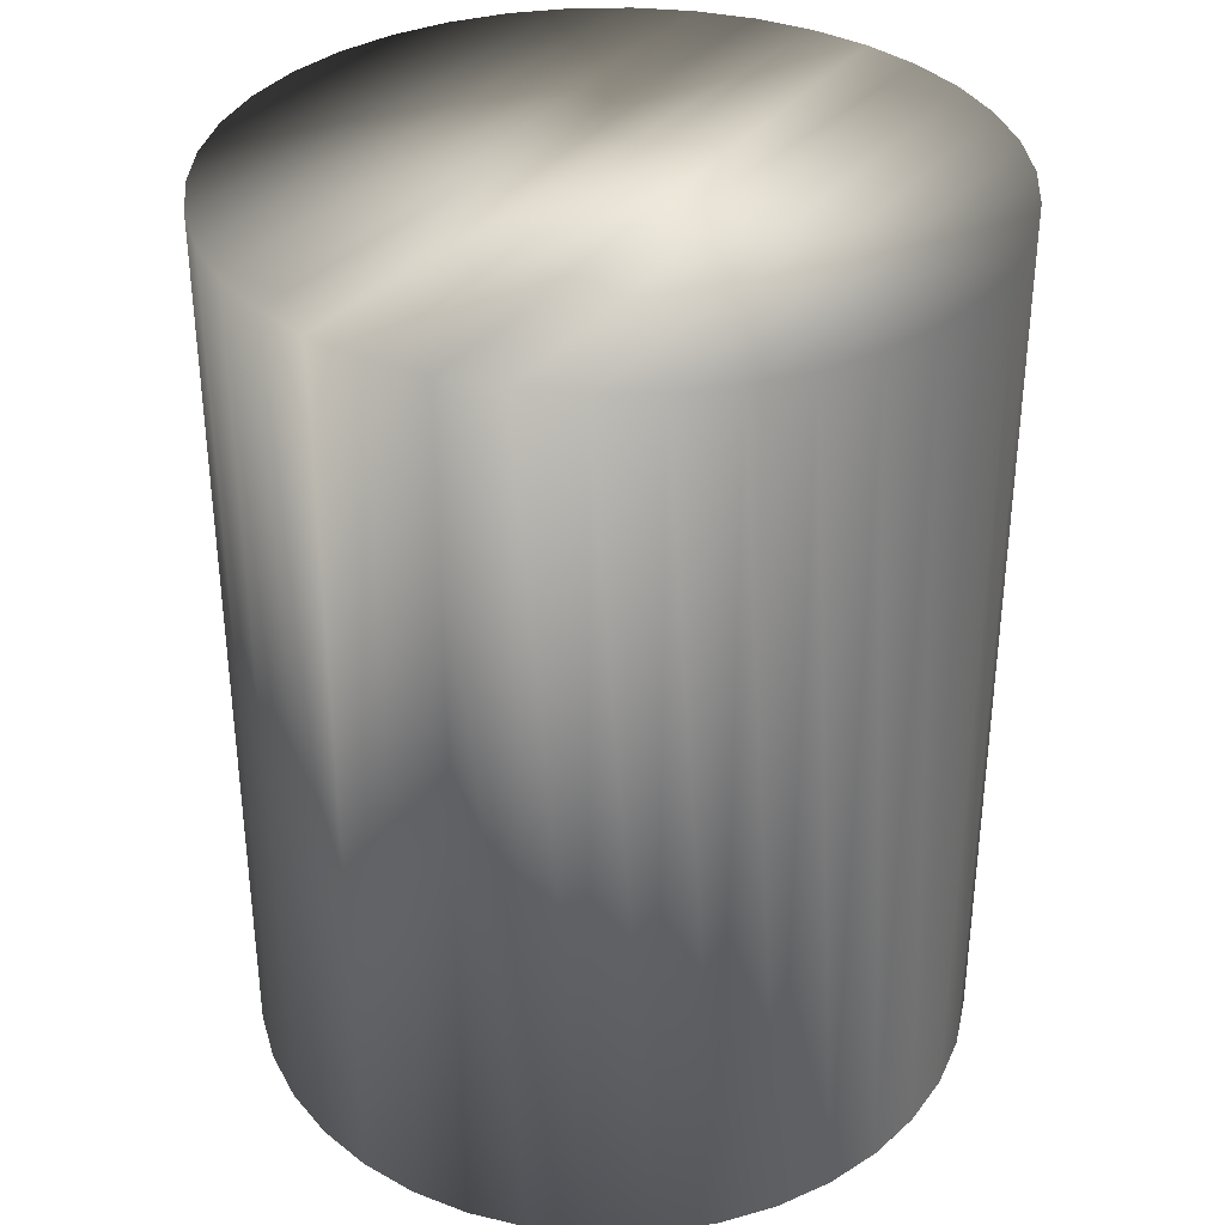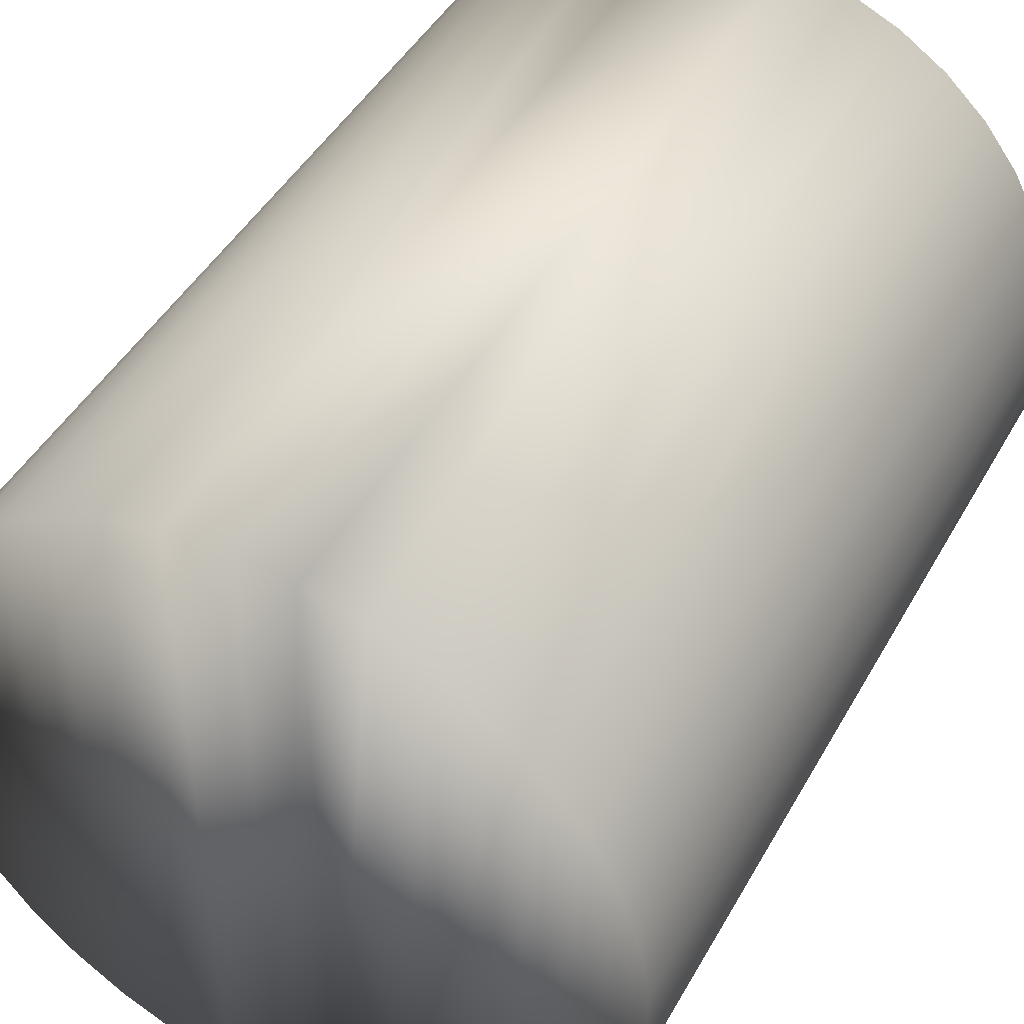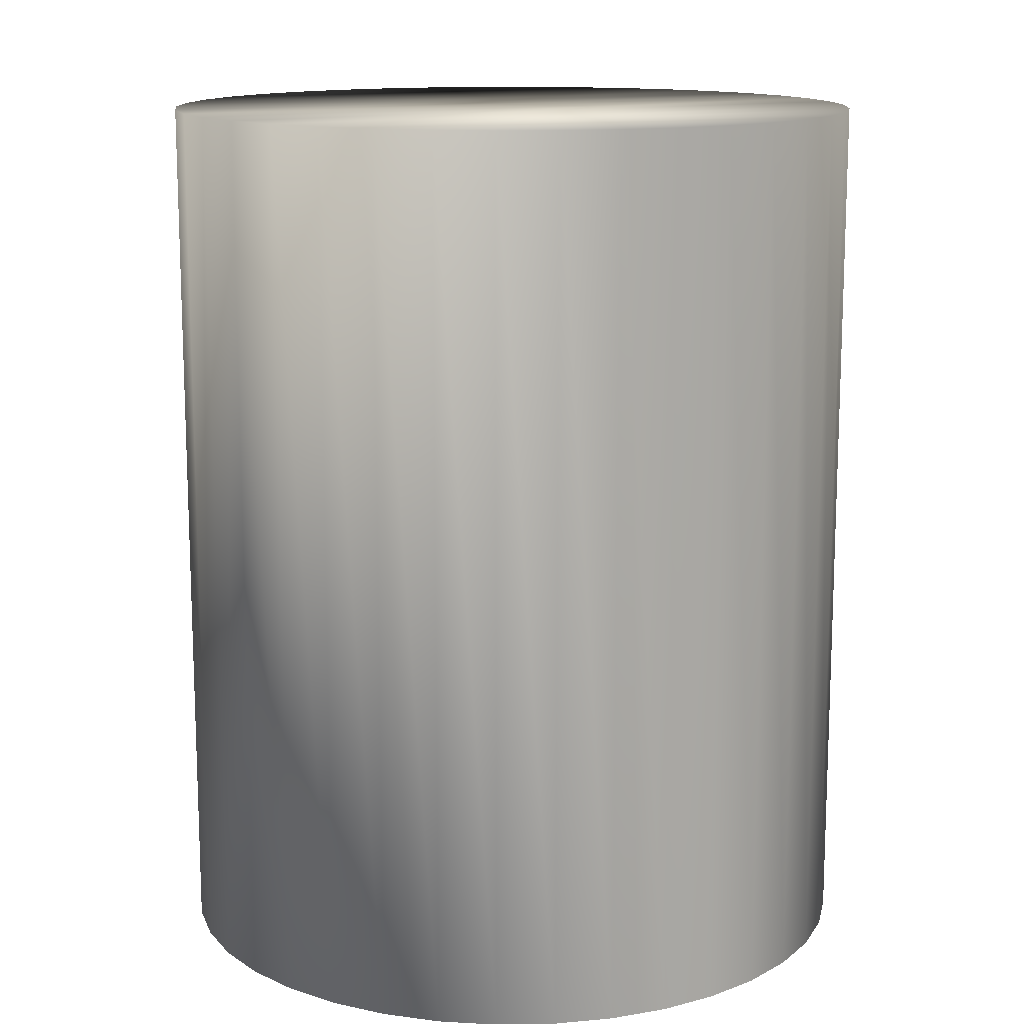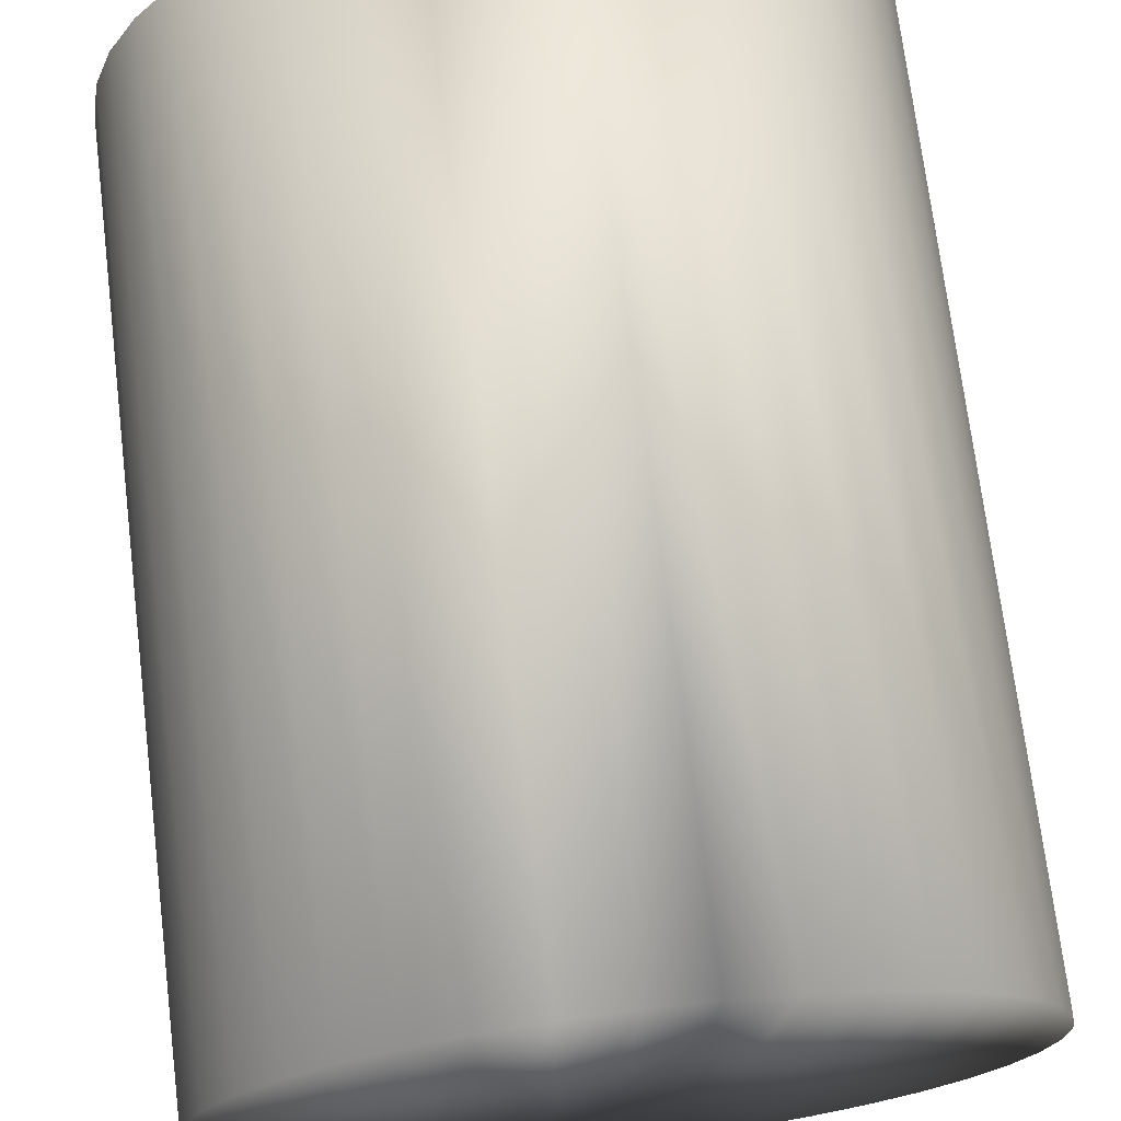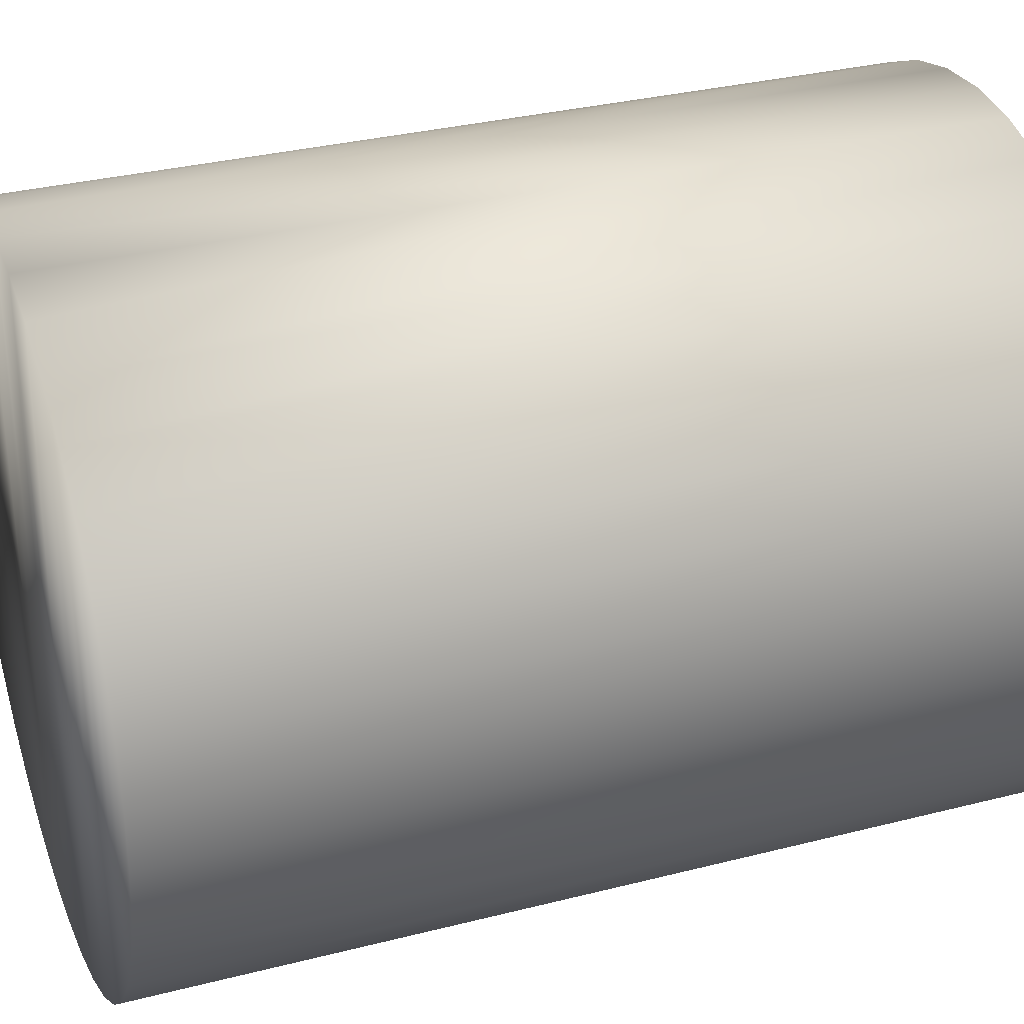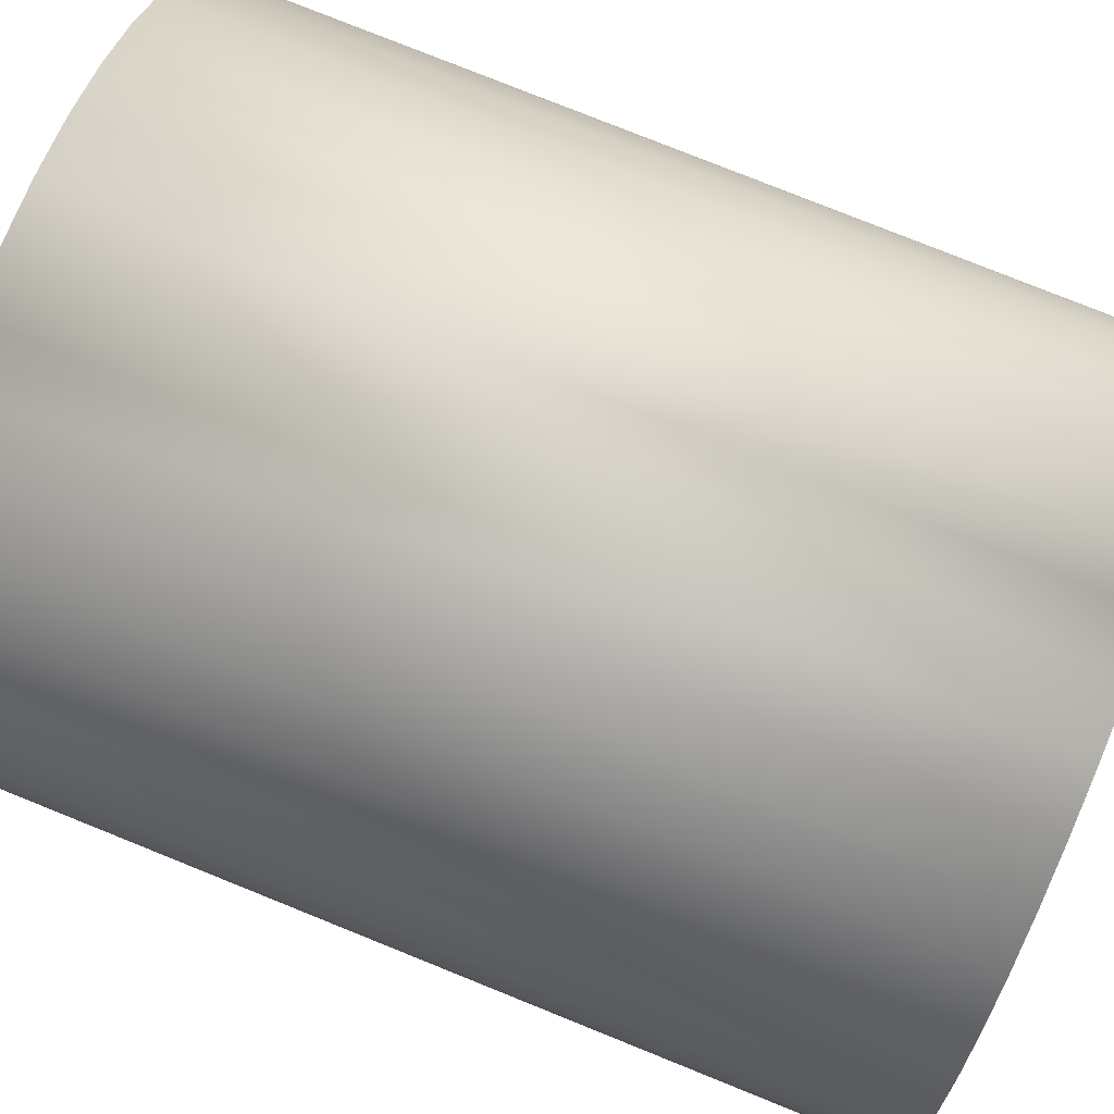
<metadata>
{"format":"obj","ext":"obj","renderer":"f3d","projection":"perspective","resolution":1024,"background":"white","views":[{"elev":35.1,"azim":-148.5,"up":"+Y"},{"elev":45.3,"azim":-152.2,"up":"+Z"},{"elev":13.5,"azim":-120.7,"up":"+Y"},{"elev":71.8,"azim":-7.0,"up":"+Z"},{"elev":32.0,"azim":-109.8,"up":"+Z"},{"elev":78.7,"azim":111.9,"up":"+Z"}]}
</metadata>
<code>
v 1.619 34.54 -112.8
v 1.619 34.54 -112.2
v 1.565 34.54 -112.8
v 1.565 34.54 -112.2
v 1.512 34.54 -112.8
v 1.512 34.54 -112.2
v 1.46 34.54 -112.8
v 1.46 34.54 -112.2
v 1.412 34.54 -112.7
v 1.412 34.54 -112.2
v 1.369 34.54 -112.7
v 1.369 34.54 -112.3
v 1.333 34.54 -112.7
v 1.333 34.54 -112.3
v 1.304 34.54 -112.6
v 1.304 34.54 -112.4
v 1.285 34.54 -112.6
v 1.285 34.54 -112.4
v 1.275 34.54 -112.5
v 1.275 34.54 -112.5
v 1.671 34.54 -112.2
v 1.671 34.54 -112.8
v 1.719 34.54 -112.2
v 1.719 34.54 -112.7
v 1.762 34.54 -112.3
v 1.762 34.54 -112.7
v 1.798 34.54 -112.3
v 1.798 34.54 -112.7
v 1.827 34.54 -112.4
v 1.827 34.54 -112.6
v 1.846 34.54 -112.4
v 1.846 34.54 -112.6
v 1.856 34.54 -112.5
v 1.856 34.54 -112.5
v 1.565 33.77 -112.8
v 1.619 33.77 -112.8
v 1.671 33.77 -112.8
v 1.719 33.77 -112.7
v 1.762 33.77 -112.7
v 1.798 33.77 -112.7
v 1.827 33.77 -112.6
v 1.846 33.77 -112.6
v 1.856 33.77 -112.5
v 1.856 33.77 -112.5
v 1.846 33.77 -112.4
v 1.827 33.77 -112.4
v 1.798 33.77 -112.3
v 1.762 33.77 -112.3
v 1.719 33.77 -112.2
v 1.671 33.77 -112.2
v 1.619 33.77 -112.2
v 1.565 33.77 -112.2
v 1.512 33.77 -112.2
v 1.46 33.77 -112.2
v 1.412 33.77 -112.2
v 1.369 33.77 -112.3
v 1.333 33.77 -112.3
v 1.304 33.77 -112.4
v 1.285 33.77 -112.4
v 1.275 33.77 -112.5
v 1.275 33.77 -112.5
v 1.285 33.77 -112.6
v 1.304 33.77 -112.6
v 1.333 33.77 -112.7
v 1.369 33.77 -112.7
v 1.412 33.77 -112.7
v 1.46 33.77 -112.8
v 1.512 33.77 -112.8
v 1.511 33.75 -112.2
v 1.511 33.75 -112.8
v 1.565 33.75 -112.2
v 1.565 33.75 -112.8
v 1.62 33.75 -112.2
v 1.62 33.75 -112.8
v 1.674 33.75 -112.2
v 1.674 33.75 -112.8
v 1.724 33.75 -112.2
v 1.724 33.75 -112.8
v 1.77 33.75 -112.2
v 1.77 33.75 -112.8
v 1.811 33.75 -112.3
v 1.811 33.75 -112.7
v 1.845 33.75 -112.3
v 1.845 33.75 -112.7
v 1.871 33.75 -112.4
v 1.871 33.75 -112.6
v 1.889 33.75 -112.4
v 1.889 33.75 -112.6
v 1.898 33.75 -112.5
v 1.898 33.75 -112.5
v 1.457 33.75 -112.8
v 1.457 33.75 -112.2
v 1.407 33.75 -112.8
v 1.407 33.75 -112.2
v 1.361 33.75 -112.8
v 1.361 33.75 -112.2
v 1.32 33.75 -112.7
v 1.32 33.75 -112.3
v 1.286 33.75 -112.7
v 1.286 33.75 -112.3
v 1.26 33.75 -112.6
v 1.26 33.75 -112.4
v 1.242 33.75 -112.6
v 1.242 33.75 -112.4
v 1.233 33.75 -112.5
v 1.233 33.75 -112.5
v 1.565 34.58 -112.8
v 1.511 34.58 -112.8
v 1.457 34.58 -112.8
v 1.407 34.58 -112.8
v 1.361 34.58 -112.8
v 1.32 34.58 -112.7
v 1.286 34.58 -112.7
v 1.26 34.58 -112.6
v 1.242 34.58 -112.6
v 1.233 34.58 -112.5
v 1.233 34.58 -112.5
v 1.242 34.58 -112.4
v 1.26 34.58 -112.4
v 1.286 34.58 -112.3
v 1.32 34.58 -112.3
v 1.361 34.58 -112.2
v 1.407 34.58 -112.2
v 1.457 34.58 -112.2
v 1.511 34.58 -112.2
v 1.565 34.58 -112.2
v 1.62 34.58 -112.2
v 1.674 34.58 -112.2
v 1.724 34.58 -112.2
v 1.77 34.58 -112.2
v 1.811 34.58 -112.3
v 1.845 34.58 -112.3
v 1.871 34.58 -112.4
v 1.889 34.58 -112.4
v 1.898 34.58 -112.5
v 1.898 34.58 -112.5
v 1.889 34.58 -112.6
v 1.871 34.58 -112.6
v 1.845 34.58 -112.7
v 1.811 34.58 -112.7
v 1.77 34.58 -112.8
v 1.724 34.58 -112.8
v 1.674 34.58 -112.8
v 1.62 34.58 -112.8
f 1 2 3
f 3 2 4
f 3 4 5
f 5 4 6
f 5 6 7
f 7 6 8
f 7 8 9
f 9 8 10
f 9 10 11
f 11 10 12
f 11 12 13
f 13 12 14
f 13 14 15
f 15 14 16
f 15 16 17
f 17 16 18
f 17 18 19
f 19 18 20
f 2 1 21
f 21 1 22
f 21 22 23
f 23 22 24
f 23 24 25
f 25 24 26
f 25 26 27
f 27 26 28
f 27 28 29
f 29 28 30
f 29 30 31
f 31 30 32
f 31 32 33
f 33 32 34
f 3 35 1
f 1 35 36
f 1 36 22
f 22 36 37
f 22 37 24
f 24 37 38
f 24 38 26
f 26 38 39
f 26 39 28
f 28 39 40
f 28 40 30
f 30 40 41
f 30 41 32
f 32 41 42
f 32 42 34
f 34 42 43
f 34 43 33
f 33 43 44
f 33 44 31
f 31 44 45
f 31 45 29
f 29 45 46
f 29 46 27
f 27 46 47
f 27 47 25
f 25 47 48
f 25 48 23
f 23 48 49
f 23 49 21
f 21 49 50
f 21 50 2
f 2 50 51
f 2 51 4
f 4 51 52
f 4 52 6
f 6 52 53
f 6 53 8
f 8 53 54
f 8 54 10
f 10 54 55
f 10 55 12
f 12 55 56
f 12 56 14
f 14 56 57
f 14 57 16
f 16 57 58
f 16 58 18
f 18 58 59
f 18 59 20
f 20 59 60
f 20 60 19
f 19 60 61
f 19 61 17
f 17 61 62
f 17 62 15
f 15 62 63
f 15 63 13
f 13 63 64
f 13 64 11
f 11 64 65
f 11 65 9
f 9 65 66
f 9 66 7
f 7 66 67
f 7 67 5
f 5 67 68
f 5 68 3
f 3 68 35
f 68 53 35
f 35 53 52
f 35 52 36
f 36 52 51
f 36 51 37
f 37 51 50
f 37 50 38
f 38 50 49
f 38 49 39
f 39 49 48
f 39 48 40
f 40 48 47
f 40 47 41
f 41 47 46
f 41 46 42
f 42 46 45
f 42 45 43
f 43 45 44
f 53 68 54
f 54 68 67
f 54 67 55
f 55 67 66
f 55 66 56
f 56 66 65
f 56 65 57
f 57 65 64
f 57 64 58
f 58 64 63
f 58 63 59
f 59 63 62
f 59 62 60
f 60 62 61
f 69 70 71
f 71 70 72
f 71 72 73
f 73 72 74
f 73 74 75
f 75 74 76
f 75 76 77
f 77 76 78
f 77 78 79
f 79 78 80
f 79 80 81
f 81 80 82
f 81 82 83
f 83 82 84
f 83 84 85
f 85 84 86
f 85 86 87
f 87 86 88
f 87 88 89
f 89 88 90
f 70 69 91
f 91 69 92
f 91 92 93
f 93 92 94
f 93 94 95
f 95 94 96
f 95 96 97
f 97 96 98
f 97 98 99
f 99 98 100
f 99 100 101
f 101 100 102
f 101 102 103
f 103 102 104
f 103 104 105
f 105 104 106
f 107 72 108
f 108 72 70
f 108 70 91
f 108 91 109
f 109 91 93
f 109 93 110
f 110 93 95
f 110 95 111
f 111 95 97
f 111 97 112
f 112 97 99
f 112 99 113
f 113 99 101
f 113 101 114
f 114 101 103
f 114 103 115
f 115 103 105
f 115 105 116
f 116 105 106
f 116 106 117
f 117 106 104
f 117 104 118
f 118 104 102
f 118 102 119
f 119 102 100
f 119 100 120
f 120 100 98
f 120 98 121
f 121 98 96
f 121 96 122
f 122 96 94
f 122 94 123
f 123 94 92
f 123 92 124
f 124 92 69
f 124 69 125
f 125 69 126
f 126 69 71
f 126 71 127
f 127 71 73
f 127 73 75
f 127 75 128
f 128 75 77
f 128 77 129
f 129 77 79
f 129 79 130
f 130 79 81
f 130 81 131
f 131 81 83
f 131 83 132
f 132 83 85
f 132 85 133
f 133 85 87
f 133 87 134
f 134 87 89
f 134 89 135
f 135 89 90
f 135 90 136
f 136 90 88
f 136 88 137
f 137 88 86
f 137 86 138
f 138 86 84
f 138 84 139
f 139 84 82
f 139 82 140
f 140 82 80
f 140 80 141
f 141 80 78
f 141 78 142
f 142 78 76
f 142 76 143
f 143 76 74
f 143 74 144
f 144 74 107
f 107 74 72
f 127 144 126
f 126 144 107
f 126 107 125
f 125 107 108
f 125 108 124
f 124 108 109
f 124 109 123
f 123 109 110
f 123 110 122
f 122 110 111
f 122 111 121
f 121 111 112
f 121 112 120
f 120 112 113
f 120 113 119
f 119 113 114
f 119 114 118
f 118 114 115
f 118 115 117
f 117 115 116
f 144 127 143
f 143 127 128
f 143 128 142
f 142 128 129
f 142 129 141
f 141 129 130
f 141 130 140
f 140 130 131
f 140 131 139
f 139 131 132
f 139 132 138
f 138 132 133
f 138 133 137
f 137 133 134
f 137 134 136
f 136 134 135

</code>
